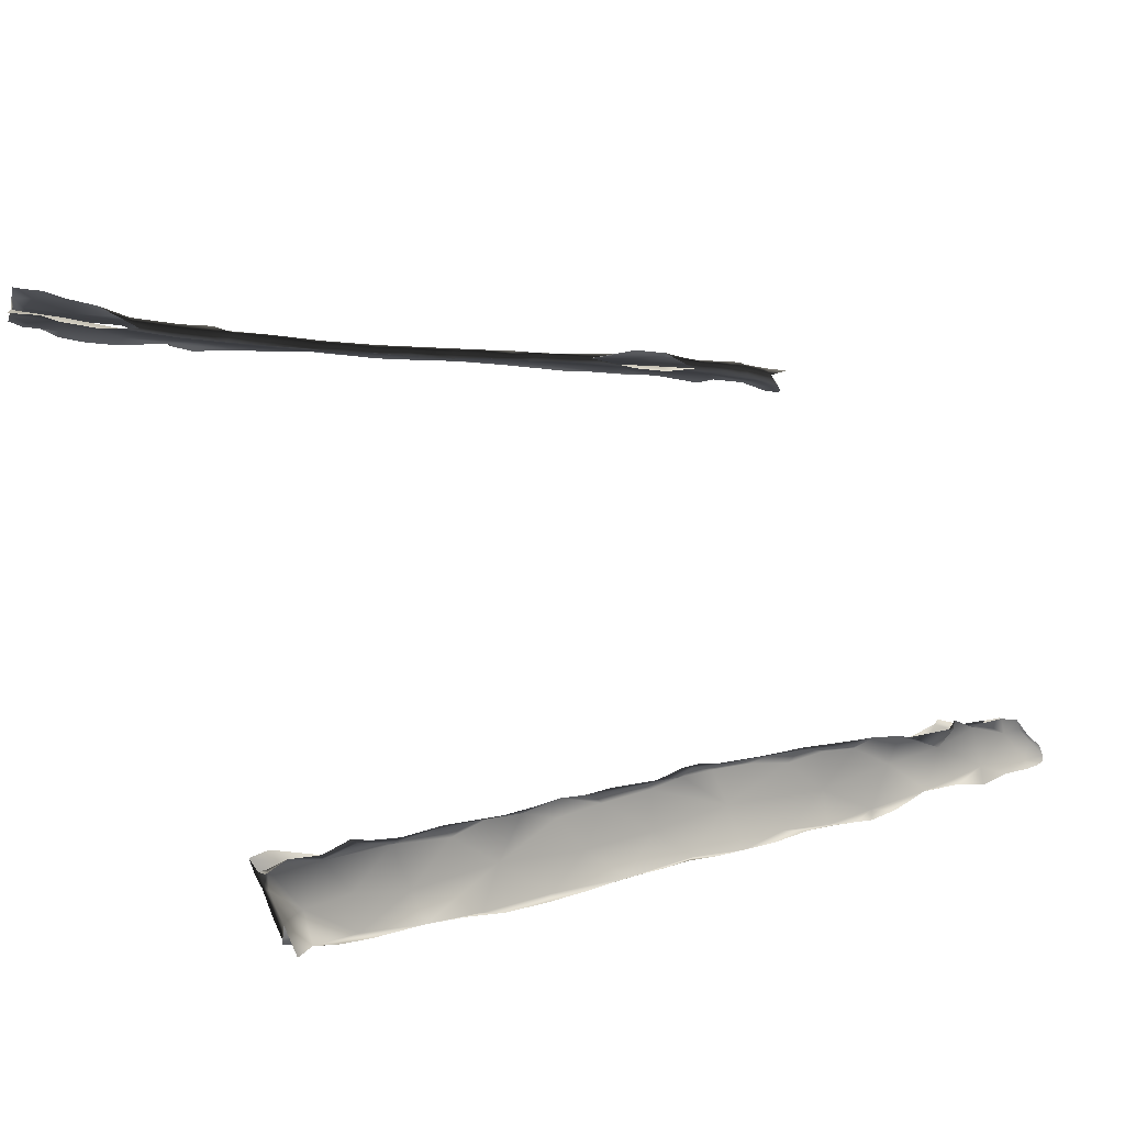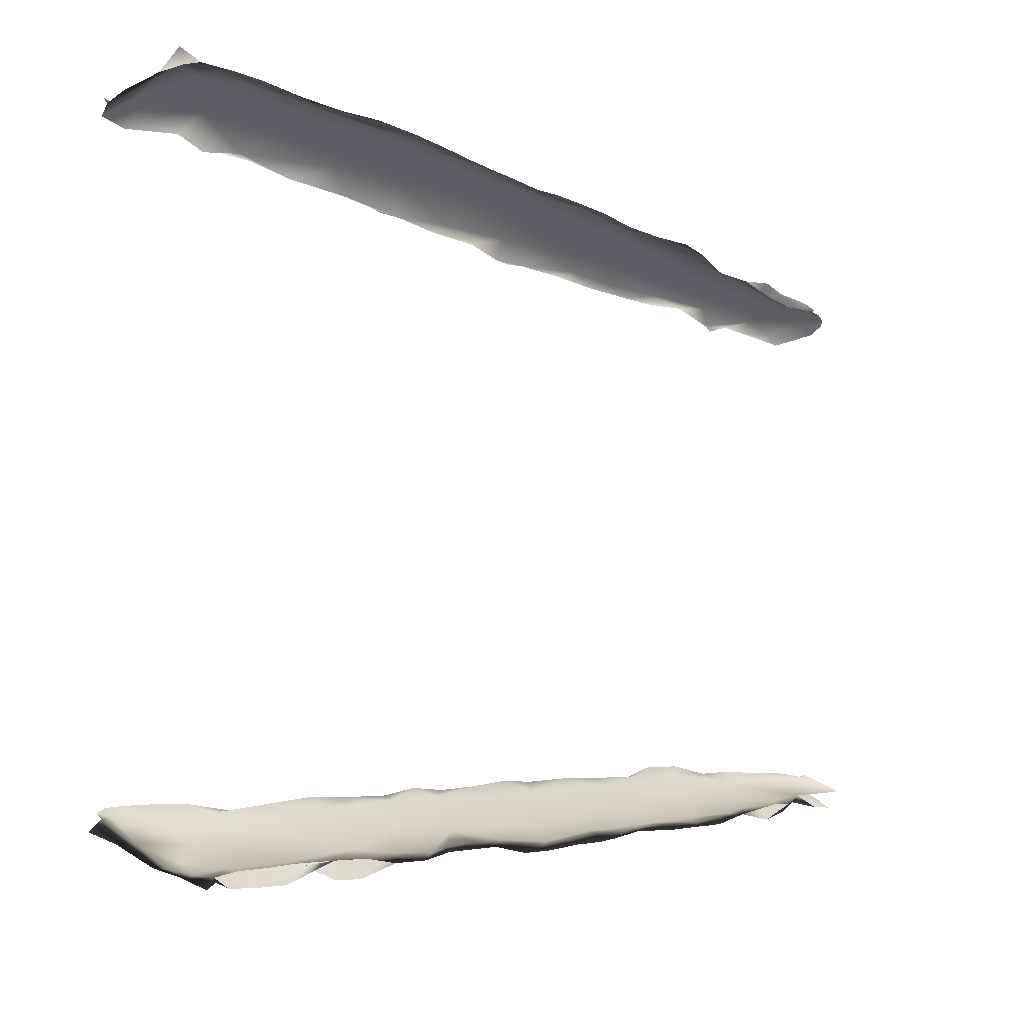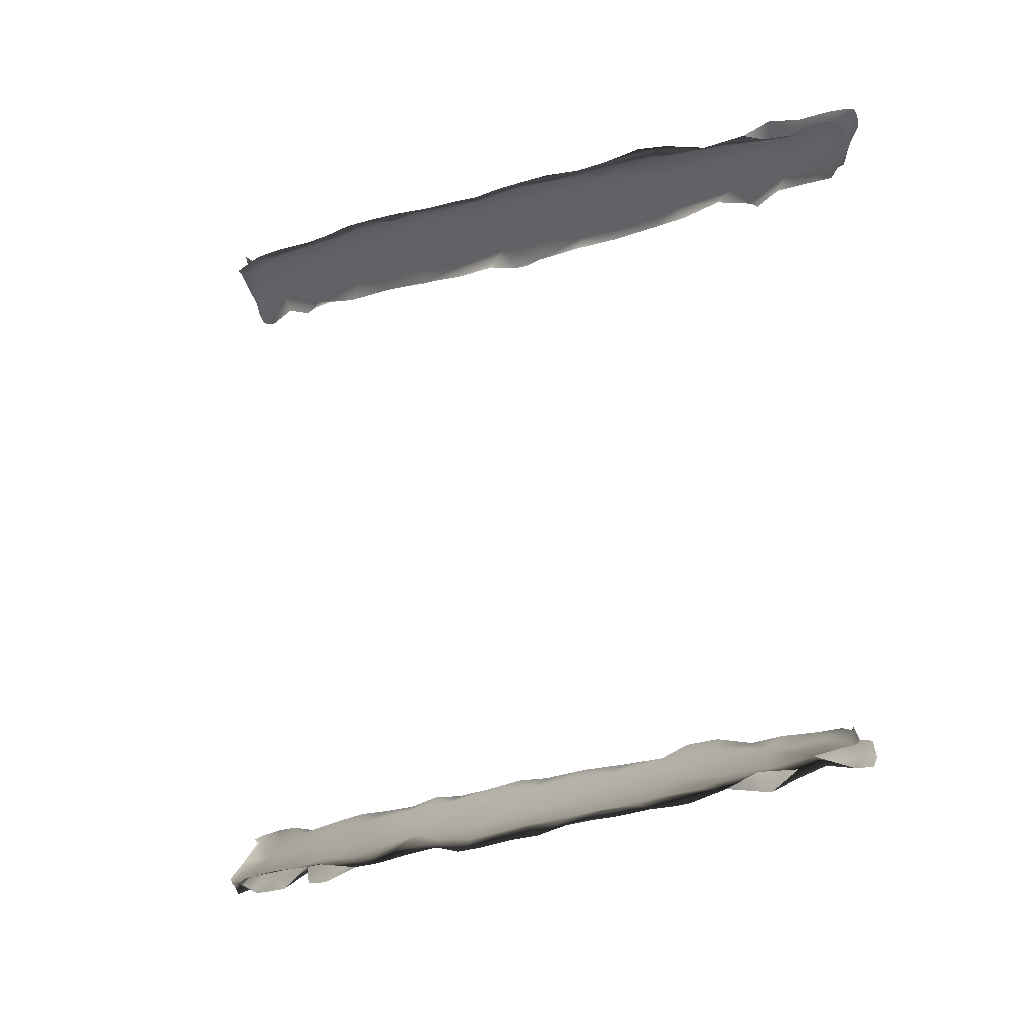
<metadata>
{"format":"obj","ext":"obj","renderer":"f3d","projection":"perspective","resolution":1024,"background":"white","views":[{"elev":55.5,"azim":-25.5,"up":"+Y"},{"elev":-7.9,"azim":-74.5,"up":"+Z"},{"elev":-11.3,"azim":20.7,"up":"+Z"}]}
</metadata>
<code>
v 4220 2853 4842
v 4193 2884 4862
v 4228 2840 4866
v 4193 2868 4871
v 4165 2915 4884
v 4546 2633 4902
v 4498 2674 4899
v 4491 2685 4898
v 4382 2730 4892
v 4401 2749 4895
v 4336 2790 4845
v 4341 2810 4874
v 4262 2850 4856
v 4284 2832 4843
v 4264 2830 4883
v 4273 2912 4932
v 4199 2905 4895
v 4176 2948 4885
v 4691 2566 4905
v 4727 2548 4913
v 4731 2562 4897
v 4786 2535 4924
v 4653 2594 4913
v 4657 2606 4891
v 4606 2639 4889
v 4538 2684 4885
v 4564 2675 4921
v 4466 2742 4887
v 4456 2799 4954
v 4205 2938 4882
v 4170 2983 4933
v 5029 2387 4921
v 5114 2344 4939
v 5061 2377 4916
v 5041 2379 4936
v 4968 2418 4931
v 4997 2414 4911
v 4923 2463 4925
v 4855 2499 4935
v 4942 2446 4940
v 4820 2537 4914
v 4839 2541 4960
v 4697 2622 4919
v 4698 2636 4962
v 4609 2741 4999
v 4293 2926 4930
v 4184 3034 4932
v 5271 2271 4944
v 5301 2251 4963
v 5361 2227 4964
v 5208 2300 4953
v 5196 2318 4960
v 5156 2333 4930
v 5101 2382 4941
v 5055 2428 4972
v 4376 2903 4995
v 4263 2992 4990
v 4186 3042 4982
v 4166 3057 4981
v 5543 2123 4973
v 5509 2138 4983
v 5611 2086 4996
v 5468 2155 4980
v 5446 2180 4963
v 5419 2186 4978
v 5381 2231 4962
v 5405 2197 4978
v 5230 2298 4936
v 5254 2304 4950
v 5413 2209 4982
v 5291 2322 5003
v 4949 2480 4936
v 4991 2522 5018
v 4840 2604 4986
v 4566 2716 4927
v 4451 2833 4953
v 4500 2829 5016
v 4220 3038 4955
v 5727 2051 5004
v 5657 2072 5005
v 5706 2052 5018
v 5638 2089 4980
v 5601 2104 4976
v 5552 2130 4996
v 5512 2175 4983
v 5576 2175 5034
v 5217 2393 5010
v 5047 2498 5011
v 4685 2698 4980
v 4773 2656 5023
v 4594 2781 5030
v 4184 3092 4955
v 4217 3040 5007
v 4183 3057 5002
v 4169 3054 4989
v 5831 2008 4991
v 5898 1963 5031
v 5889 1976 5012
v 5933 1945 5054
v 5841 1991 5038
v 5742 2058 5035
v 5808 2075 5077
v 5406 2304 5030
v 5386 2338 5066
v 5172 2444 5050
v 4897 2592 5034
v 4678 2727 5031
v 4611 2783 5004
v 4510 2853 5001
v 4406 2913 4985
v 4419 2886 5000
v 4326 2949 5013
v 4254 3004 5010
v 5955 1961 5036
v 6022 1913 5025
v 6041 1857 5066
v 6018 1896 5071
v 5962 1974 5089
v 5862 2049 5055
v 5663 2145 5030
v 5555 2228 5041
v 5304 2401 5085
v 5023 2540 5061
v 4549 2816 5015
v 4298 2994 4970
v 4249 3043 4967
v 6037 1883 5080
v 6037 1935 5055
v 6018 1934 5100
v 5914 2042 5110
v 5830 2107 5113
v 5607 2237 5072
v 5658 2210 5100
v 5522 2283 5093
v 5193 2464 5058
v 5195 2457 5074
v 5114 2498 5075
v 4945 2597 5039
v 4817 2673 5033
v 4854 2633 5054
v 4930 2590 5051
v 4732 2708 5010
v 4619 2784 5014
v 4473 2851 5000
v 5981 1987 5111
v 5871 2098 5103
v 5754 2156 5106
v 5556 2288 5080
v 5432 2350 5075
v 5317 2397 5060
v 5411 2346 5088
v 5085 2531 5054
v 5267 2432 5077
v 5069 2526 5063
v 5010 2552 5048
v 4866 2632 5041
v 4777 2671 5036
v 4708 2728 5013
v 4578 2820 5007
v 6046 1965 5082
v 5770 2160 5087
v 5862 2114 5095
v 5668 2226 5083
v 5583 2260 5117
v 5356 2388 5073
v 5131 2498 5062
v 5983 2011 5084
v 5998 1981 5090
v 5911 2071 5090
v 5966 2015 5091
v 5922 2059 5090
v 5806 2136 5094
v 5665 2210 5122
v 5474 2314 5078
v 5270 2441 5070
v 5193 2474 5060
v 5896 2092 5093
v 5737 2184 5085
v 5625 2258 5083
v 4558 2650 4859
v 4497 2685 4858
v 4397 2753 4849
v 4316 2766 4884
v 4262 2805 4878
v 4157 3064 4993
v 4242 3066 4969
v 4204 3085 4963
v 5812 1981 5030
v 4347 2972 4977
v 4282 3034 4980
v 5999 1884 5061
v 6064 1886 5024
v 6065 1913 5046
v 6014 1938 5108
v 5598 2285 5082
v 5680 2236 5087
v 6010 2019 6280
v 6034 1969 6305
v 6015 1989 6290
v 5966 2015 6297
v 5959 2064 6282
v 5903 2082 6281
v 5872 2100 6291
v 5964 2006 6265
v 5903 2060 6261
v 5849 2101 6270
v 5819 2157 6281
v 5757 2138 6319
v 5805 2159 6300
v 5653 2233 6299
v 5691 2192 6292
v 5586 2276 6297
v 5597 2251 6286
v 5543 2291 6296
v 6038 1951 6311
v 6060 1932 6324
v 5872 2012 6348
v 5884 2045 6289
v 5608 2202 6336
v 5743 2137 6300
v 5580 2237 6305
v 5522 2298 6313
v 5474 2328 6302
v 5443 2345 6313
v 5512 2291 6286
v 5404 2354 6290
v 5382 2383 6305
v 5343 2385 6323
v 5250 2443 6318
v 5300 2427 6310
v 5292 2413 6298
v 5197 2475 6311
v 5154 2496 6322
v 5177 2470 6300
v 5108 2527 6314
v 5137 2495 6297
v 5098 2512 6300
v 5023 2549 6321
v 6065 1906 6341
v 6002 1927 6301
v 6008 1933 6344
v 5415 2280 6366
v 5439 2321 6304
v 5318 2380 6313
v 5076 2541 6332
v 4994 2574 6346
v 4979 2592 6339
v 4915 2609 6326
v 4860 2652 6343
v 4877 2631 6361
v 4790 2700 6349
v 6061 1897 6351
v 6026 1879 6318
v 5779 2049 6366
v 5166 2425 6376
v 5079 2490 6343
v 4917 2587 6345
v 4768 2679 6376
v 4696 2744 6369
v 4730 2713 6351
v 4803 2662 6339
v 4620 2788 6373
v 4637 2766 6366
v 4580 2808 6374
v 6010 1878 6325
v 6002 1929 6365
v 5932 1965 6370
v 5861 1990 6385
v 5913 1961 6332
v 5799 2057 6331
v 5695 2091 6382
v 5533 2157 6401
v 5624 2152 6352
v 5391 2302 6349
v 5220 2407 6343
v 4973 2509 6405
v 4807 2592 6423
v 4615 2710 6432
v 4665 2737 6354
v 4535 2820 6396
v 4509 2849 6382
v 4413 2904 6404
v 4531 2817 6364
v 4439 2876 6384
v 4376 2923 6389
v 4349 2950 6397
v 4343 2942 6381
v 5986 1906 6322
v 5792 2036 6378
v 5738 2046 6365
v 5287 2289 6422
v 5406 2216 6419
v 4772 2637 6391
v 4968 2497 6406
v 4422 2809 6461
v 4404 2882 6390
v 4272 2993 6426
v 4277 2971 6403
v 4165 3074 6442
v 4205 3062 6432
v 5825 2001 6350
v 5598 2111 6406
v 5527 2139 6417
v 5486 2162 6417
v 5405 2236 6395
v 5175 2336 6448
v 5048 2412 6450
v 5208 2355 6395
v 4595 2737 6401
v 4307 2897 6463
v 4194 3032 6417
v 4143 3082 6411
v 4148 3073 6439
v 4155 3041 6465
v 4164 3069 6446
v 5765 2037 6368
v 5681 2083 6378
v 5546 2124 6401
v 5567 2124 6388
v 5430 2187 6414
v 5350 2242 6424
v 4883 2493 6470
v 4831 2548 6438
v 4706 2589 6481
v 4206 2958 6485
v 4282 2916 6448
v 5574 2105 6389
v 5500 2143 6398
v 5404 2201 6406
v 5260 2291 6441
v 5298 2265 6415
v 5186 2314 6439
v 5108 2366 6450
v 4550 2674 6499
v 4678 2638 6443
v 4468 2760 6457
v 4161 2966 6500
v 4160 3012 6450
v 4147 3027 6449
v 4143 3049 6429
v 5282 2266 6420
v 5186 2313 6428
v 5040 2394 6446
v 5056 2392 6434
v 4972 2441 6460
v 4912 2464 6462
v 4908 2480 6448
v 4847 2502 6472
v 4778 2543 6485
v 4429 2748 6509
v 4295 2838 6515
v 5111 2348 6432
v 4958 2435 6448
v 4853 2487 6461
v 4690 2580 6491
v 4756 2547 6465
v 4596 2636 6501
v 4508 2690 6500
v 4201 2890 6527
v 4149 2969 6481
v 4765 2535 6469
v 4683 2568 6480
v 4619 2606 6486
v 4591 2636 6475
v 4525 2668 6486
v 4453 2723 6494
v 4362 2766 6505
v 4317 2803 6518
v 4444 2720 6488
v 4305 2812 6499
v 4164 2921 6552
v 4153 2919 6505
v 4192 2899 6497
v 4253 2838 6520
v 4223 2844 6512
v 4178 2889 6504
v 4286 2805 6504
v 5990 1991 6245
v 6025 1943 6265
v 5935 2033 6255
v 5796 2132 6251
v 5779 2141 6263
v 6048 1905 6281
v 6042 1877 6301
v 6033 1871 6314
v 6036 1909 6359
v 5979 1897 6331
v 5917 1945 6331
v 5851 1981 6343
v 4186 3050 6394
v 4157 3086 6456
v 4151 2904 6508
g grp1
f 1 2 3
f 3 2 4
f 5 4 2
f 6 7 8
f 8 9 10
f 11 12 13
f 9 183 10
f 3 14 13
f 13 14 11
f 184 15 183
f 10 183 15
f 13 1 3
f 184 3 15
f 3 4 15
f 10 15 16
f 4 17 15
f 5 2 18
f 5 17 4
f 19 20 21
f 22 21 20
f 20 19 23
f 24 25 180
f 24 6 23
f 19 24 23
f 180 25 26
f 26 181 180
f 6 8 23
f 8 27 23
f 28 182 8
f 28 8 7
f 12 182 28
f 182 12 11
f 10 27 8
f 29 27 10
f 1 13 30
f 2 1 30
f 2 30 18
f 17 16 15
f 31 5 18
f 31 17 5
f 32 33 34
f 33 32 35
f 36 32 37
f 35 32 36
f 37 38 36
f 38 39 40
f 36 38 40
f 35 36 40
f 38 41 39
f 22 39 41
f 41 21 22
f 22 42 39
f 42 40 39
f 21 24 19
f 21 43 24
f 20 42 22
f 20 23 42
f 43 25 24
f 23 44 42
f 45 44 27
f 27 44 23
f 26 28 181
f 10 16 29
f 30 13 46
f 46 13 12
f 18 47 31
f 17 31 16
f 48 49 50
f 51 49 48
f 49 51 52
f 33 51 53
f 33 52 51
f 33 35 52
f 53 34 33
f 54 34 53
f 37 34 54
f 55 52 35
f 34 37 32
f 40 55 35
f 42 55 40
f 41 43 21
f 27 29 45
f 56 16 57
f 30 47 18
f 16 58 57
f 16 31 58
f 58 31 59
f 59 31 47
f 60 61 62
f 63 60 64
f 60 63 61
f 64 65 63
f 64 66 50
f 64 50 65
f 65 50 67
f 63 65 67
f 67 61 63
f 50 49 67
f 68 48 69
f 67 49 70
f 48 68 51
f 52 70 49
f 68 53 51
f 52 71 70
f 55 71 52
f 37 72 38
f 41 38 72
f 55 42 73
f 74 43 41
f 26 25 75
f 75 25 43
f 28 26 75
f 28 76 12
f 28 75 76
f 29 77 45
f 12 76 46
f 29 16 56
f 29 56 77
f 46 78 30
f 30 78 47
f 79 80 81
f 79 82 62
f 79 62 80
f 60 82 83
f 82 60 62
f 61 84 62
f 80 62 84
f 64 60 85
f 70 84 61
f 86 84 70
f 61 67 70
f 50 69 48
f 50 66 69
f 53 68 69
f 87 54 69
f 54 53 69
f 54 72 37
f 88 72 54
f 72 74 41
f 43 74 89
f 42 44 90
f 43 89 75
f 90 44 45
f 45 77 91
f 47 78 92
f 57 58 93
f 93 58 94
f 94 58 95
f 95 58 59
f 96 97 98
f 99 97 100
f 97 188 100
f 81 188 79
f 81 101 188
f 100 188 101
f 81 80 86
f 86 101 81
f 84 86 80
f 101 86 102
f 85 60 83
f 66 64 85
f 69 66 103
f 103 66 85
f 70 71 86
f 86 71 104
f 88 54 87
f 71 105 104
f 71 55 105
f 74 72 88
f 42 90 106
f 42 106 73
f 90 45 107
f 108 76 75
f 107 45 91
f 109 110 76
f 77 56 111
f 56 57 112
f 57 93 113
f 47 92 59
f 114 97 99
f 115 114 99
f 116 191 117
f 114 98 97
f 118 117 99
f 99 117 191
f 79 96 119
f 118 99 102
f 102 99 100
f 120 79 119
f 100 101 102
f 79 120 82
f 82 120 83
f 85 83 120
f 121 85 120
f 121 103 85
f 87 69 103
f 104 105 122
f 55 73 105
f 73 123 105
f 123 73 106
f 75 89 108
f 76 108 109
f 124 91 77
f 76 110 46
f 112 111 56
f 46 110 125
f 46 125 78
f 125 126 78
f 112 57 113
f 186 126 190
f 125 190 126
f 92 78 187
f 126 187 78
f 187 126 186
f 94 95 185
f 59 185 95
f 117 127 116
f 192 193 128
f 192 128 115
f 118 129 117
f 129 127 117
f 96 98 119
f 102 130 118
f 130 102 131
f 121 120 132
f 133 102 86
f 104 134 86
f 87 135 88
f 136 105 137
f 88 138 74
f 105 123 137
f 74 138 139
f 140 106 90
f 141 106 140
f 74 142 89
f 74 139 142
f 89 142 108
f 107 91 143
f 91 124 143
f 110 109 144
f 111 110 144
f 124 77 144
f 144 77 111
f 111 189 110
f 110 189 125
f 189 190 125
f 115 128 114
f 98 114 119
f 129 118 145
f 118 130 145
f 130 131 146
f 131 102 147
f 102 133 147
f 103 121 148
f 133 86 134
f 148 149 103
f 103 150 87
f 149 150 103
f 151 104 122
f 88 135 152
f 136 122 105
f 153 122 136
f 88 152 138
f 154 137 123
f 154 123 155
f 123 141 155
f 106 141 123
f 156 141 140
f 140 157 156
f 157 140 90
f 108 142 158
f 90 107 157
f 157 107 158
f 143 108 158
f 107 143 158
f 108 159 109
f 143 124 159
f 143 159 108
f 109 159 124
f 124 144 109
f 160 128 193
f 127 129 194
f 161 119 162
f 161 120 119
f 163 132 120
f 132 148 121
f 134 164 133
f 151 134 104
f 87 150 135
f 165 151 122
f 165 122 153
f 136 137 166
f 155 138 152
f 166 137 154
f 141 156 138
f 155 141 138
f 139 138 156
f 156 157 139
f 142 139 158
f 158 139 157
f 128 167 114
f 128 160 167
f 114 167 119
f 145 168 129
f 168 194 129
f 119 167 169
f 168 145 170
f 145 130 170
f 162 119 169
f 170 130 171
f 130 146 171
f 163 120 161
f 146 131 172
f 131 147 172
f 148 132 163
f 173 147 133
f 173 133 164
f 134 174 164
f 150 149 165
f 174 134 151
f 150 175 135
f 174 151 165
f 176 135 175
f 165 153 175
f 150 165 175
f 153 176 175
f 135 176 152
f 153 136 176
f 176 166 152
f 136 166 176
f 155 152 154
f 166 154 152
f 160 168 167
f 171 169 167
f 146 177 171
f 169 177 162
f 172 161 162
f 146 162 177
f 146 172 162
f 147 178 172
f 178 163 161
f 196 163 178
f 147 196 178
f 196 179 163
f 148 163 179
f 148 179 195
f 196 195 179
f 148 174 149
f 195 174 148
f 165 149 174
f 167 168 170
f 170 171 167
f 171 177 169
f 172 178 161
f 197 198 199
f 199 200 197
f 197 200 201
f 202 200 203
f 201 200 202
f 378 380 204
f 205 204 380
f 205 380 202
f 203 206 202
f 206 205 202
f 206 203 207
f 203 208 207
f 209 207 208
f 208 210 211
f 211 209 208
f 210 212 213
f 213 211 210
f 212 214 213
f 215 198 216
f 198 215 199
f 215 200 199
f 379 378 204
f 200 217 203
f 217 208 203
f 205 218 204
f 205 206 218
f 382 206 381
f 219 210 208
f 210 219 212
f 220 211 221
f 382 211 220
f 212 222 214
f 221 211 213
f 214 222 223
f 222 224 223
f 214 223 225
f 213 214 225
f 226 223 227
f 227 223 224
f 223 226 225
f 224 228 227
f 229 230 228
f 231 226 227
f 231 227 230
f 230 227 228
f 229 232 230
f 232 229 233
f 230 232 231
f 234 231 232
f 233 235 232
f 232 235 236
f 236 234 232
f 235 237 236
f 237 234 236
f 237 235 238
f 239 215 216
f 383 379 240
f 215 241 200
f 379 204 240
f 204 218 240
f 241 217 200
f 218 382 220
f 206 382 218
f 222 242 224
f 222 219 242
f 212 219 222
f 225 221 213
f 225 243 221
f 224 242 228
f 243 225 226
f 231 244 226
f 244 231 234
f 233 245 235
f 235 245 238
f 246 247 245
f 238 245 247
f 238 247 248
f 247 246 249
f 250 249 246
f 247 249 248
f 250 251 249
f 239 252 241
f 239 241 215
f 385 384 253
f 240 253 384
f 240 384 383
f 217 254 208
f 229 228 255
f 226 244 243
f 229 255 233
f 245 255 246
f 233 255 245
f 256 234 237
f 256 237 238
f 256 238 257
f 257 238 248
f 250 258 251
f 258 259 251
f 251 259 260
f 261 249 260
f 260 249 251
f 259 262 263
f 263 262 264
f 260 259 263
f 265 385 253
f 386 266 241
f 252 386 241
f 241 267 217
f 267 268 217
f 240 218 269
f 269 218 270
f 208 271 219
f 254 271 208
f 271 272 219
f 270 218 220
f 272 242 219
f 220 221 273
f 274 273 221
f 221 243 274
f 228 242 255
f 243 244 274
f 256 275 234
f 244 234 275
f 255 276 246
f 276 277 250
f 246 276 250
f 250 277 258
f 248 261 257
f 248 249 261
f 258 278 259
f 278 262 259
f 261 260 279
f 262 280 264
f 260 263 279
f 281 280 282
f 264 280 281
f 264 281 283
f 264 283 263
f 281 282 284
f 281 284 283
f 284 282 285
f 282 286 285
f 286 287 285
f 387 265 288
f 253 288 265
f 241 266 267
f 253 240 288
f 288 240 269
f 289 217 268
f 271 254 289
f 217 289 254
f 290 270 273
f 270 220 273
f 291 242 292
f 272 292 242
f 242 291 255
f 274 244 275
f 257 293 294
f 257 261 293
f 258 277 278
f 261 279 293
f 278 280 262
f 263 283 279
f 280 295 282
f 284 296 283
f 284 285 296
f 282 297 286
f 296 285 287
f 286 297 298
f 286 298 287
f 297 299 300
f 300 298 297
f 389 388 301
f 301 388 269
f 387 269 388
f 288 269 387
f 389 301 289
f 269 290 301
f 269 270 290
f 302 303 272
f 271 302 272
f 303 304 272
f 304 292 272
f 273 274 305
f 306 255 291
f 307 276 255
f 275 256 308
f 256 294 308
f 256 257 294
f 309 293 279
f 280 278 295
f 309 279 283
f 283 296 309
f 295 310 282
f 282 310 297
f 298 296 287
f 298 390 311
f 390 312 311
f 313 299 314
f 315 299 313
f 299 315 300
f 391 300 315
f 316 289 301
f 290 316 301
f 271 317 302
f 289 317 271
f 289 316 317
f 290 317 316
f 318 303 302
f 317 290 319
f 318 304 303
f 290 273 319
f 320 292 304
f 320 321 292
f 319 273 305
f 292 321 291
f 255 306 307
f 275 308 274
f 322 276 307
f 276 322 277
f 294 293 323
f 277 324 278
f 310 325 297
f 296 298 326
f 297 325 299
f 311 326 298
f 391 315 313
f 327 302 317
f 328 318 327
f 318 302 327
f 317 319 327
f 304 318 328
f 327 319 328
f 328 320 304
f 319 329 328
f 319 305 329
f 291 321 330
f 329 305 331
f 306 332 333
f 306 291 330
f 332 306 330
f 331 305 308
f 306 333 307
f 305 274 308
f 277 322 324
f 324 334 278
f 293 309 335
f 335 309 336
f 314 325 337
f 299 325 314
f 326 311 338
f 313 314 339
f 313 339 340
f 312 313 340
f 320 328 329
f 341 321 329
f 321 320 329
f 330 321 341
f 331 341 329
f 330 341 332
f 341 331 342
f 343 307 333
f 344 342 308
f 331 308 342
f 322 307 345
f 343 345 307
f 346 322 345
f 294 347 344
f 344 308 294
f 322 348 349
f 348 322 346
f 324 322 349
f 347 294 323
f 323 293 335
f 278 334 350
f 278 350 295
f 295 351 310
f 336 296 326
f 309 296 336
f 314 337 339
f 338 311 312
f 338 312 340
f 341 342 332
f 352 333 332
f 342 352 332
f 343 333 352
f 342 344 352
f 352 344 343
f 345 343 353
f 353 343 344
f 345 353 346
f 344 347 353
f 354 353 347
f 355 324 349
f 354 347 356
f 347 323 356
f 357 324 355
f 324 357 334
f 323 335 356
f 357 358 334
f 334 358 350
f 295 350 351
f 351 359 325
f 310 351 325
f 359 337 325
f 337 360 339
f 360 338 339
f 338 340 339
f 348 346 354
f 346 353 354
f 361 349 348
f 354 361 348
f 355 349 361
f 362 355 361
f 354 356 361
f 355 363 357
f 363 355 362
f 356 364 362
f 362 361 356
f 364 356 335
f 365 358 357
f 335 336 364
f 350 366 367
f 358 366 350
f 368 351 350
f 364 336 369
f 336 370 369
f 336 326 370
f 359 371 337
f 337 392 372
f 372 360 337
f 373 338 360
f 326 338 373
f 363 362 364
f 365 357 363
f 363 364 365
f 366 358 365
f 364 369 365
f 369 366 365
f 350 367 368
f 369 367 366
f 374 351 368
f 369 370 367
f 374 375 359
f 374 359 351
f 359 376 392
f 370 326 373
f 373 360 372
f 374 368 377
f 367 370 377
f 367 377 368
f 359 375 376
f 374 377 375
f 370 375 377
f 370 373 375
f 375 373 376
f 376 372 392
f 373 372 376

</code>
